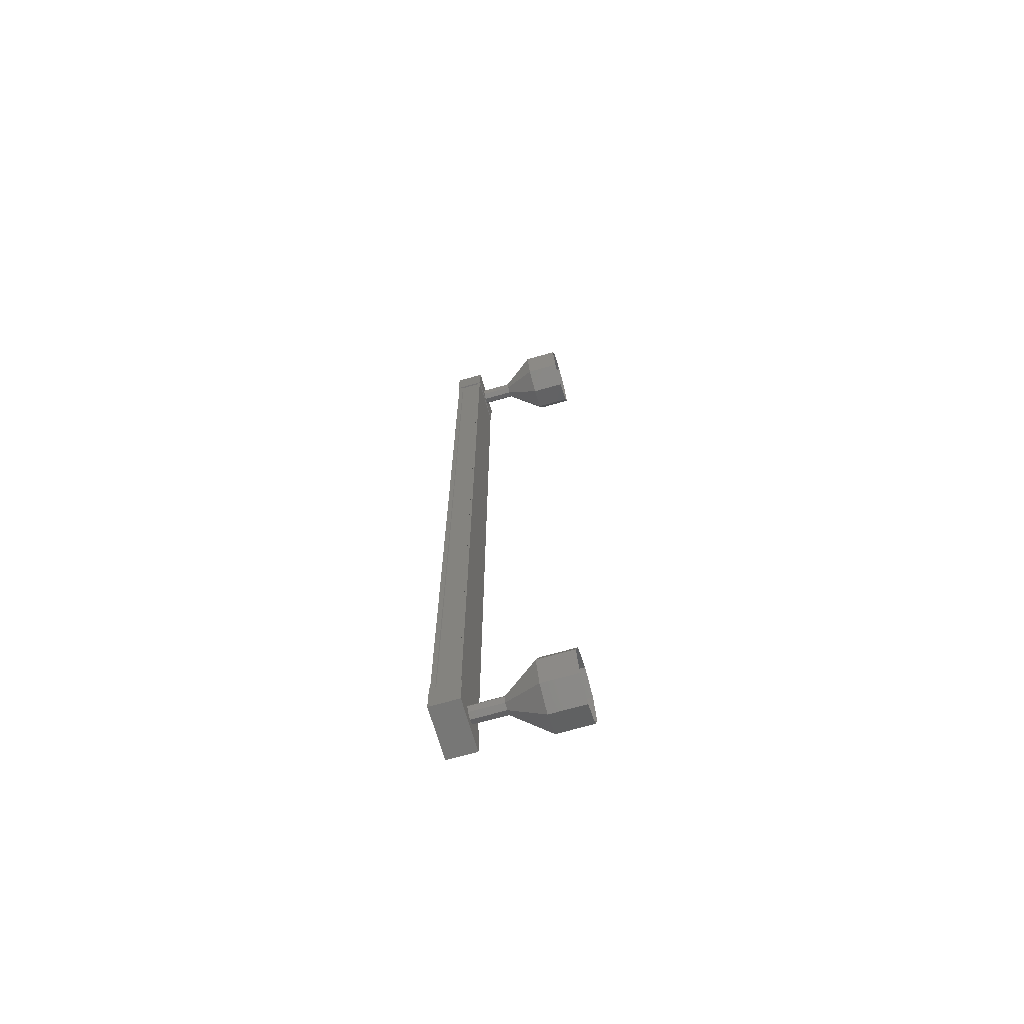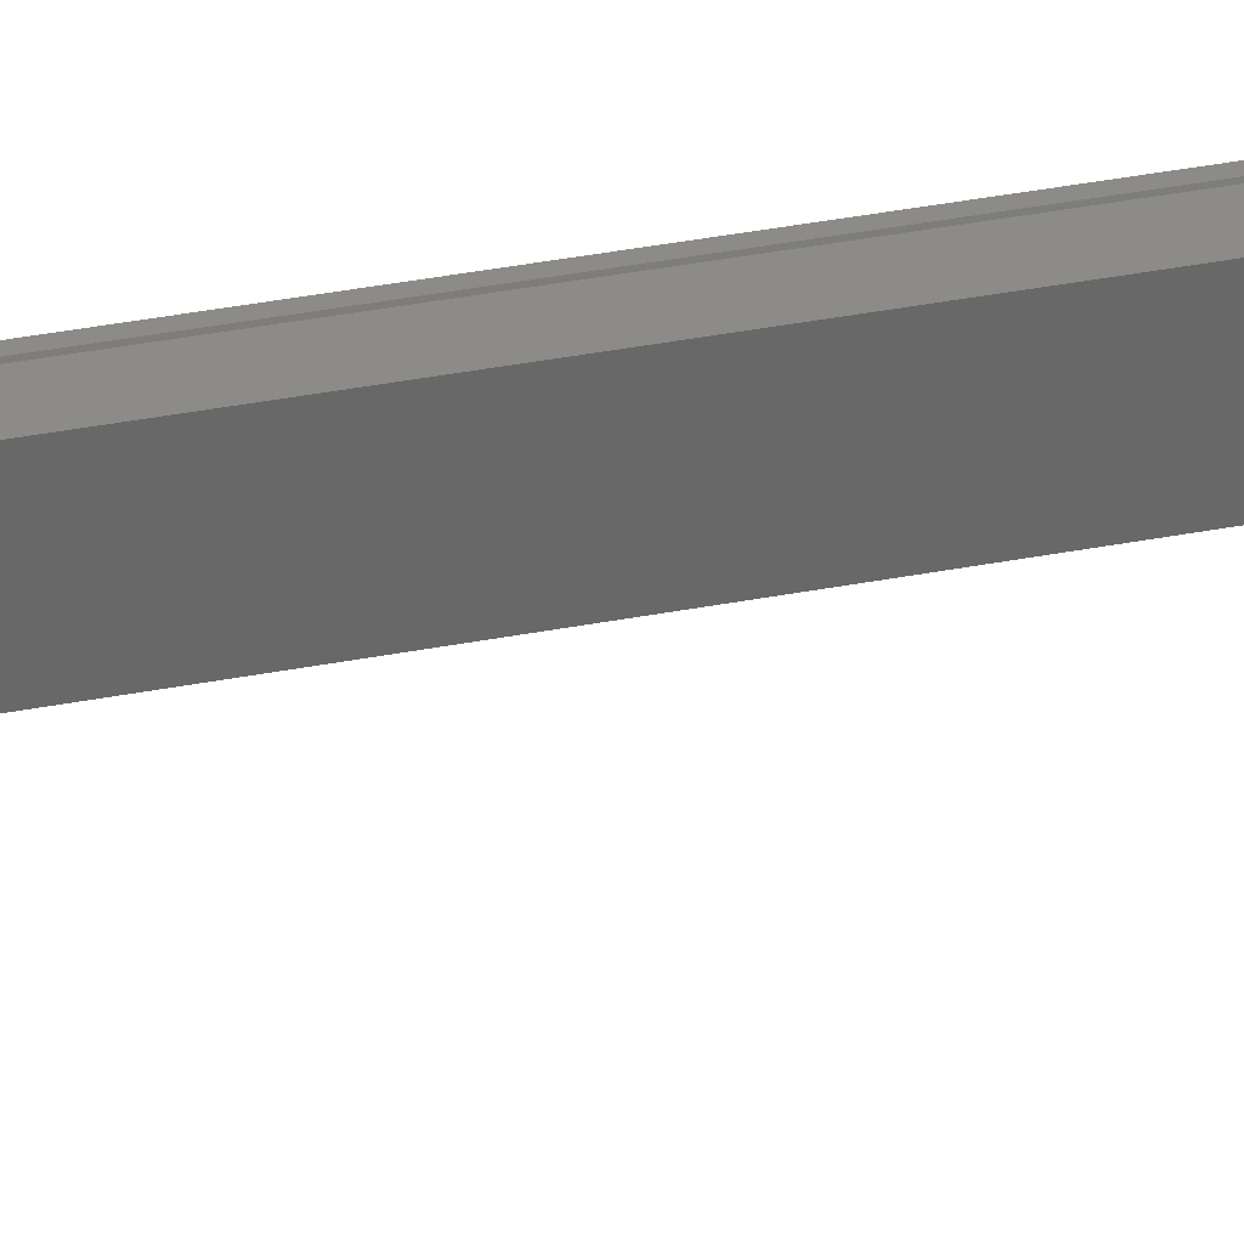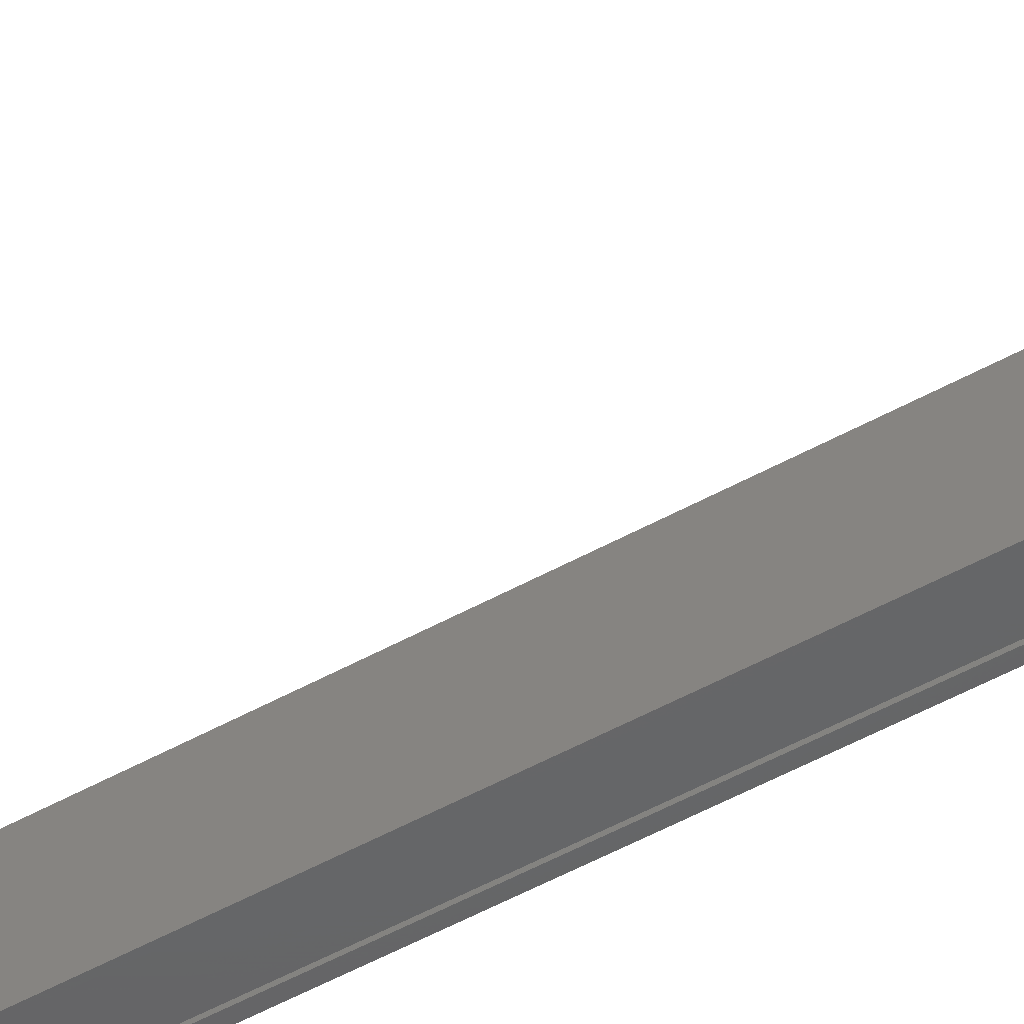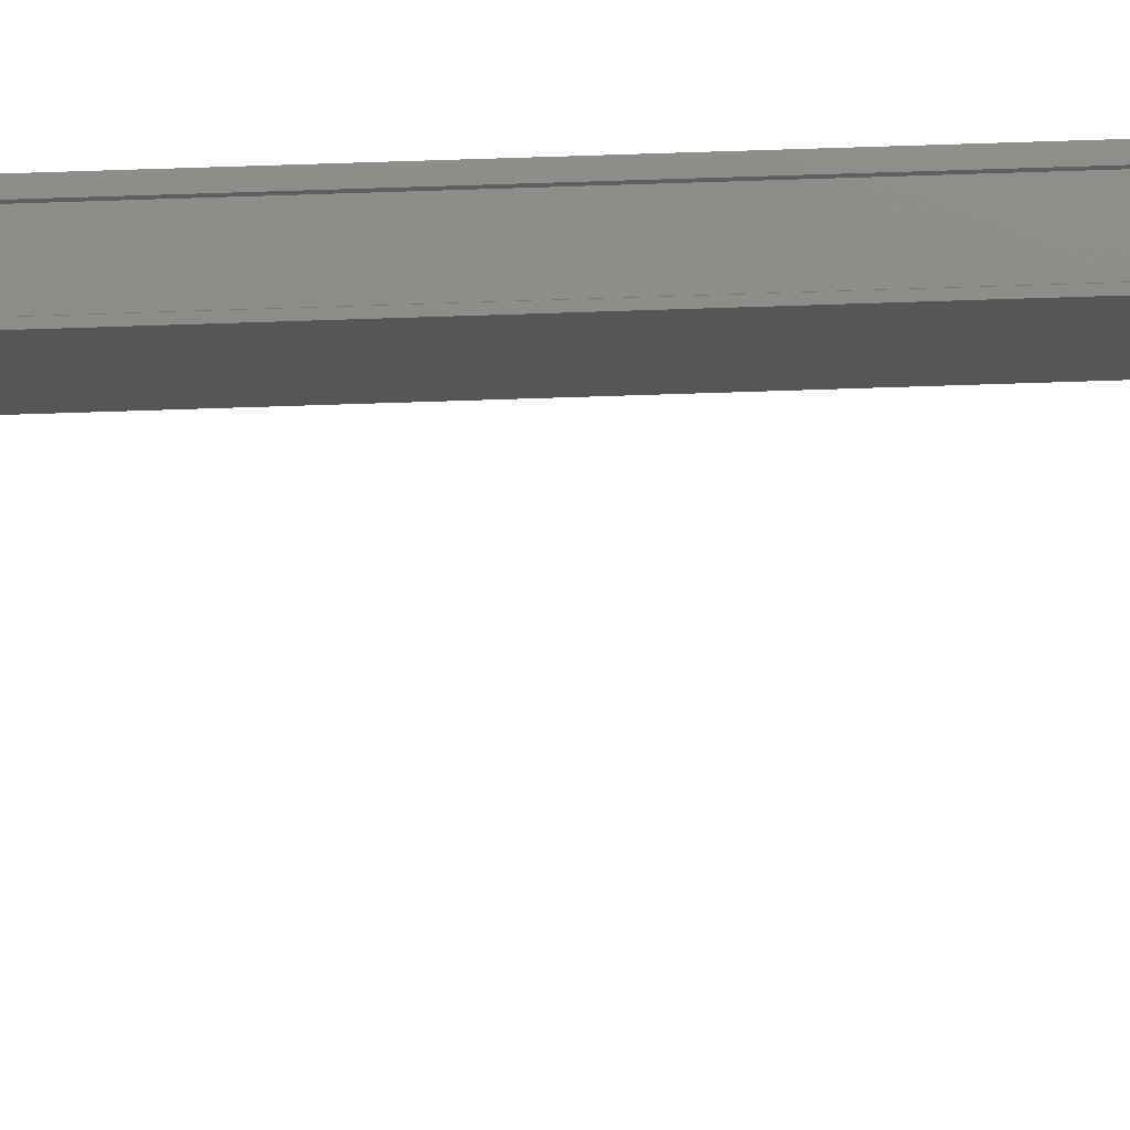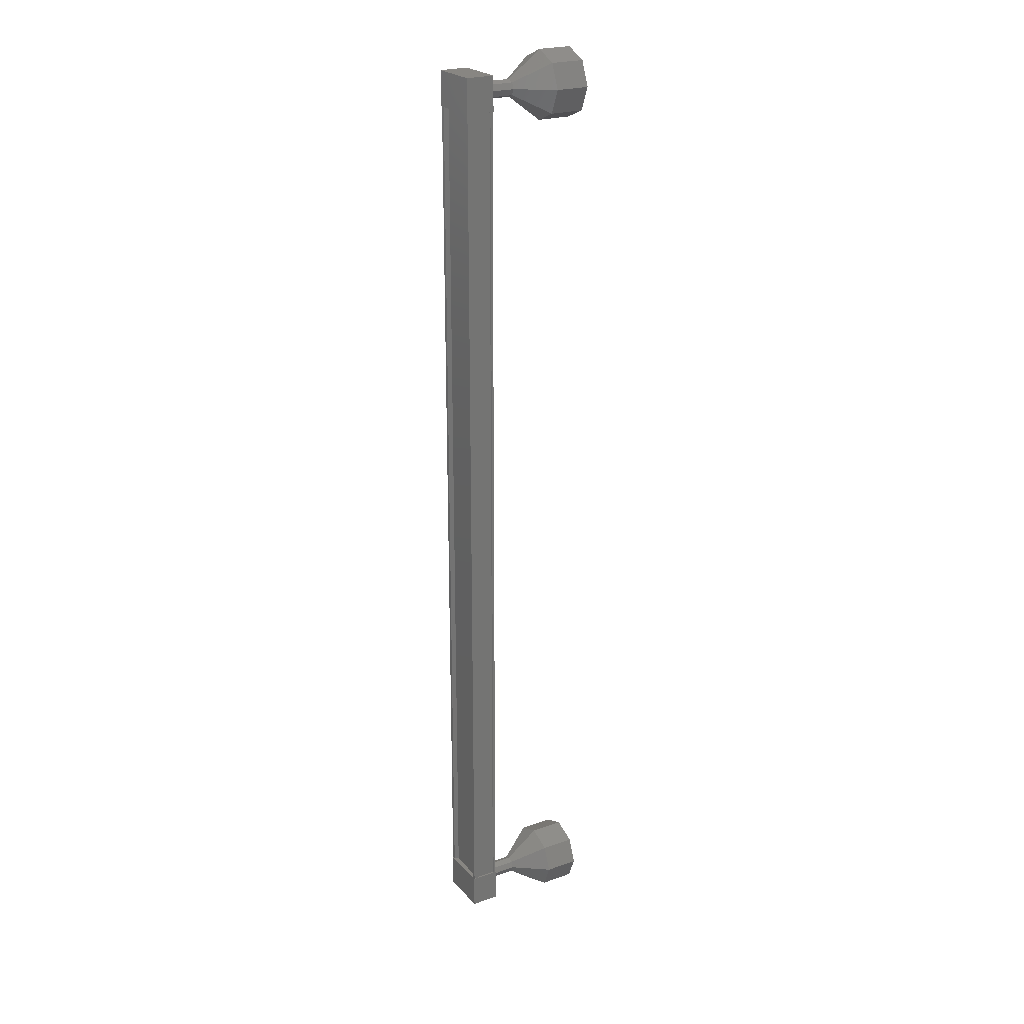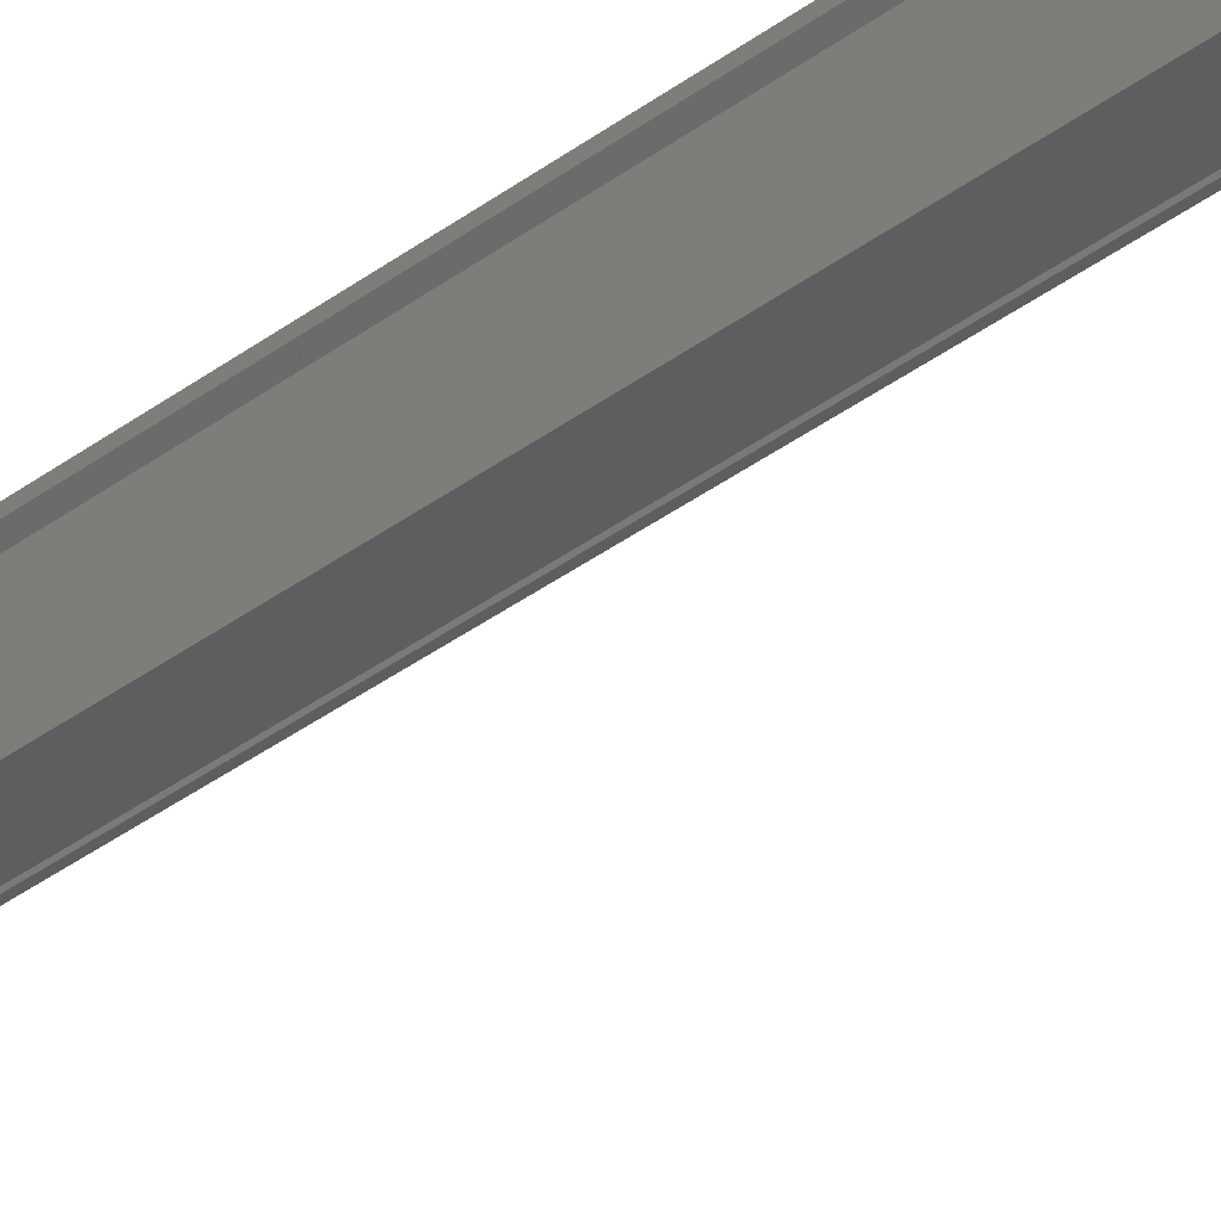
<metadata>
{"format":"stl","ext":"stl","renderer":"f3d","projection":"perspective","resolution":1024,"background":"white","views":[{"elev":-69.1,"azim":15.8,"up":"+Y"},{"elev":34.3,"azim":74.9,"up":"+Z"},{"elev":-46.5,"azim":123.0,"up":"+Z"},{"elev":74.7,"azim":88.1,"up":"+Z"},{"elev":23.6,"azim":-30.7,"up":"+Y"},{"elev":-35.4,"azim":-44.9,"up":"+Z"}]}
</metadata>
<code>
# stl→obj: 124 verts, 152 faces
v -59.31 1791 13.3
v -59.42 1791 13.22
v -59.44 1764 13.22
v -59.44 1764 13.11
v -59.33 1764 14.4
v -59.44 1764 14.48
v -59.42 1791 14.48
v -59.44 1764 14.59
v -59.42 1791 14.59
v -58.71 1764 14.59
v -58.69 1791 14.59
v -58.72 1764 14.56
v -58.7 1791 14.56
v -59.27 1791 14.56
v -59.33 1764 13.3
v -59.31 1791 14.4
v -59.29 1791 14.59
v -59.31 1764 14.59
v -59.3 1764 14.56
v -59.46 1764 13.1
v -58.62 1764 14.61
v -59.46 1764 14.6
v -59.46 1765 14.6
v -59.46 1765 13.1
v -58.62 1765 14.61
v -58.62 1765 13.1
v -58.62 1764 13.1
v -59.44 1790 14.6
v -59.43 1790 13.1
v -58.6 1790 14.61
v -58.59 1790 13.1
v -58.59 1791 13.1
v -59.43 1791 13.1
v -59.44 1791 14.6
v -58.6 1791 14.61
v -59.41 1791 13.11
v -59.28 1791 13.12
v -59.3 1764 13.12
v -59.27 1791 13.15
v -59.29 1764 13.15
v -58.69 1791 13.15
v -58.72 1764 13.15
v -58.68 1791 13.12
v -58.71 1764 13.12
v -58.62 1791 13.12
v -58.64 1764 13.12
v -58.62 1791 14.59
v -58.64 1764 14.59
v -57.65 1791 13.86
v -56.65 1792 13.86
v -57.65 1791 13.68
v -56.65 1791 13.15
v -57.65 1791 13.61
v -56.65 1791 12.86
v -56.65 1790 13.15
v -57.65 1790 13.86
v -56.66 1790 13.86
v -57.66 1791 14.03
v -56.66 1790 14.56
v -57.66 1791 14.11
v -56.66 1791 14.86
v -57.65 1791 14.03
v -56.66 1791 14.56
v -58.67 1765 13.85
v -57.67 1765 13.86
v -58.67 1765 13.68
v -57.67 1765 13.68
v -58.67 1764 13.6
v -57.67 1764 13.61
v -58.67 1764 13.68
v -57.67 1764 13.68
v -58.67 1764 13.85
v -57.67 1764 13.86
v -58.67 1764 14.03
v -57.67 1764 14.03
v -58.67 1764 14.1
v -57.67 1764 14.11
v -58.67 1765 14.03
v -57.67 1765 14.03
v -56.68 1765 13.86
v -55.68 1765 13.86
v -56.68 1765 13.15
v -55.68 1765 13.15
v -56.67 1764 12.86
v -55.67 1764 12.86
v -56.68 1764 13.15
v -55.68 1764 13.15
v -56.68 1763 13.86
v -55.68 1763 13.86
v -56.68 1764 14.56
v -55.68 1764 14.57
v -56.68 1764 14.86
v -55.68 1764 14.86
v -56.68 1765 14.56
v -55.68 1765 14.57
v -57.68 1765 13.86
v -57.68 1765 13.68
v -57.68 1764 13.61
v -57.68 1764 13.68
v -57.68 1764 13.86
v -57.68 1764 14.03
v -57.68 1764 14.11
v -57.68 1765 14.03
v -58.64 1791 13.85
v -57.64 1791 13.86
v -58.64 1791 13.68
v -57.64 1791 13.68
v -58.64 1791 13.6
v -57.64 1791 13.61
v -58.64 1790 13.85
v -57.64 1790 13.86
v -58.65 1791 14.03
v -58.65 1791 14.1
v -57.65 1791 14.11
v -58.64 1791 14.03
v -57.64 1791 14.03
v -55.66 1791 14.57
v -55.65 1792 13.86
v -55.65 1791 13.15
v -55.65 1791 12.86
v -55.65 1790 13.15
v -55.66 1790 13.86
v -55.66 1790 14.57
v -55.66 1791 14.86
f 1 2 3
f 3 2 4
f 5 6 7
f 7 6 8
f 8 9 7
f 10 11 12
f 12 11 13
f 13 14 12
f 3 15 1
f 1 15 5
f 5 16 1
f 7 16 5
f 9 8 17
f 17 8 18
f 18 14 17
f 19 14 18
f 12 14 19
f 20 21 22
f 22 21 23
f 23 24 22
f 25 24 23
f 26 24 25
f 25 21 26
f 26 21 27
f 27 21 20
f 20 24 27
f 22 24 20
f 28 29 30
f 30 29 31
f 31 32 30
f 29 32 31
f 33 32 29
f 29 34 33
f 33 34 32
f 32 34 35
f 35 30 32
f 34 30 35
f 28 30 34
f 34 29 28
f 2 36 4
f 4 36 37
f 37 38 4
f 39 38 37
f 40 38 39
f 39 41 40
f 40 41 42
f 42 41 43
f 43 44 42
f 45 44 43
f 46 44 45
f 45 47 46
f 46 47 48
f 48 47 10
f 25 23 21
f 24 26 27
f 47 11 10
f 49 50 51
f 51 50 52
f 52 53 51
f 54 53 52
f 51 53 54
f 54 55 51
f 51 55 56
f 56 55 57
f 57 58 56
f 59 58 57
f 60 58 59
f 59 61 60
f 60 61 62
f 62 61 63
f 63 49 62
f 50 49 63
f 64 65 66
f 66 65 67
f 67 68 66
f 69 68 67
f 70 68 69
f 69 71 70
f 70 71 72
f 72 71 73
f 73 74 72
f 75 74 73
f 76 74 75
f 75 77 76
f 76 77 78
f 78 77 79
f 79 64 78
f 65 64 79
f 80 81 82
f 82 81 83
f 83 84 82
f 85 84 83
f 86 84 85
f 85 87 86
f 86 87 88
f 88 87 89
f 89 90 88
f 91 90 89
f 92 90 91
f 91 93 92
f 92 93 94
f 94 93 95
f 95 80 94
f 81 80 95
f 96 80 97
f 97 80 82
f 82 98 97
f 84 98 82
f 99 98 84
f 84 86 99
f 99 86 100
f 100 86 88
f 88 101 100
f 90 101 88
f 102 101 90
f 90 92 102
f 102 92 103
f 103 92 94
f 94 96 103
f 80 96 94
f 104 105 106
f 106 105 107
f 107 108 106
f 109 108 107
f 106 108 109
f 109 107 106
f 106 107 110
f 110 107 111
f 111 112 110
f 62 112 111
f 113 112 62
f 62 114 113
f 113 114 115
f 115 114 116
f 116 104 115
f 105 104 116
f 63 117 50
f 50 117 118
f 118 52 50
f 119 52 118
f 54 52 119
f 119 120 54
f 54 120 55
f 55 120 121
f 121 57 55
f 122 57 121
f 59 57 122
f 122 123 59
f 59 123 61
f 61 123 124
f 124 63 61
f 117 63 124

</code>
